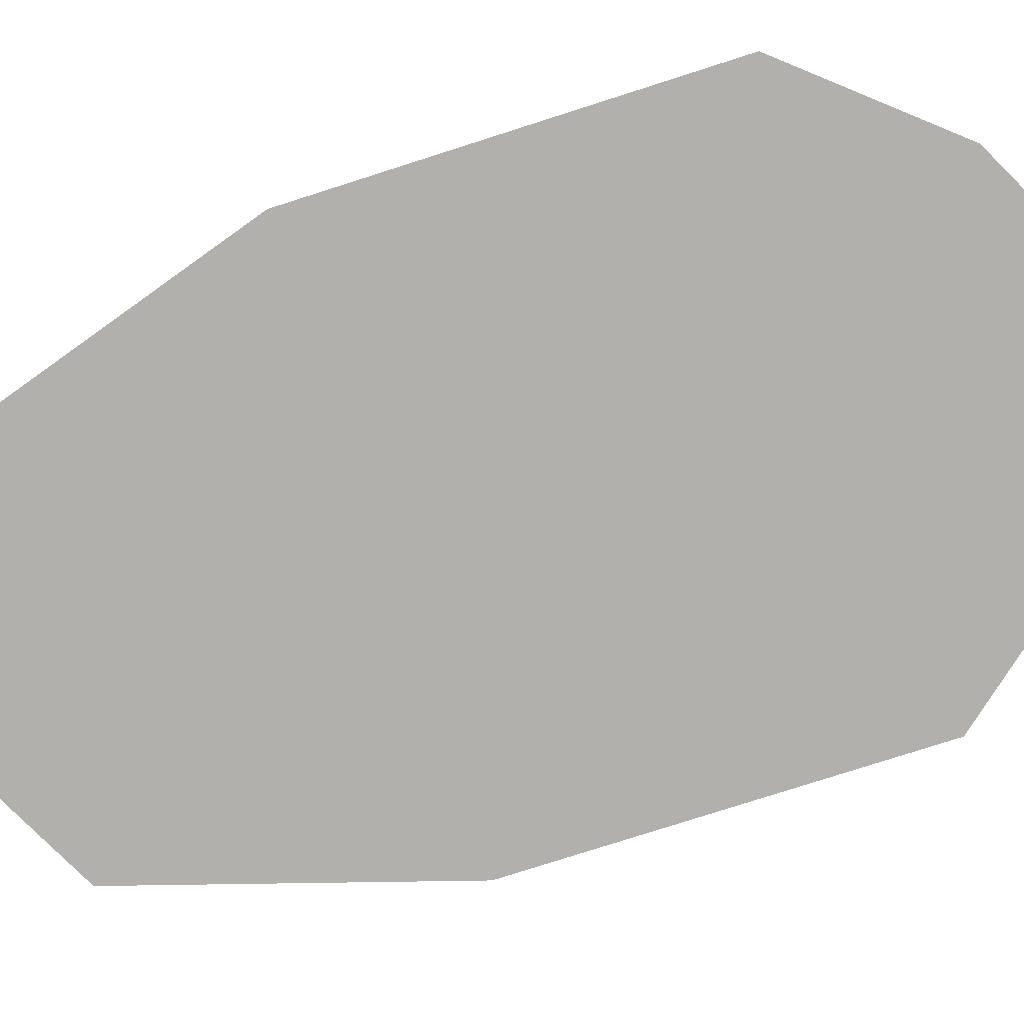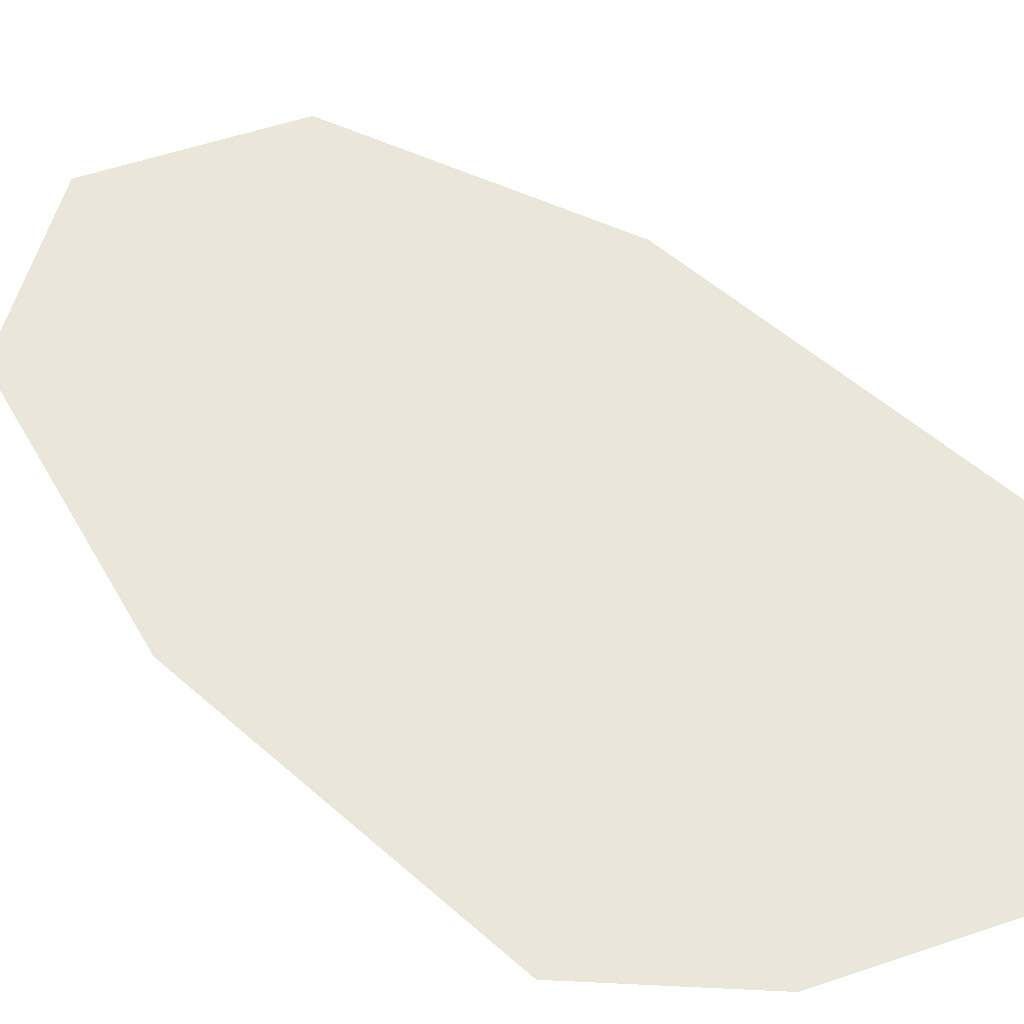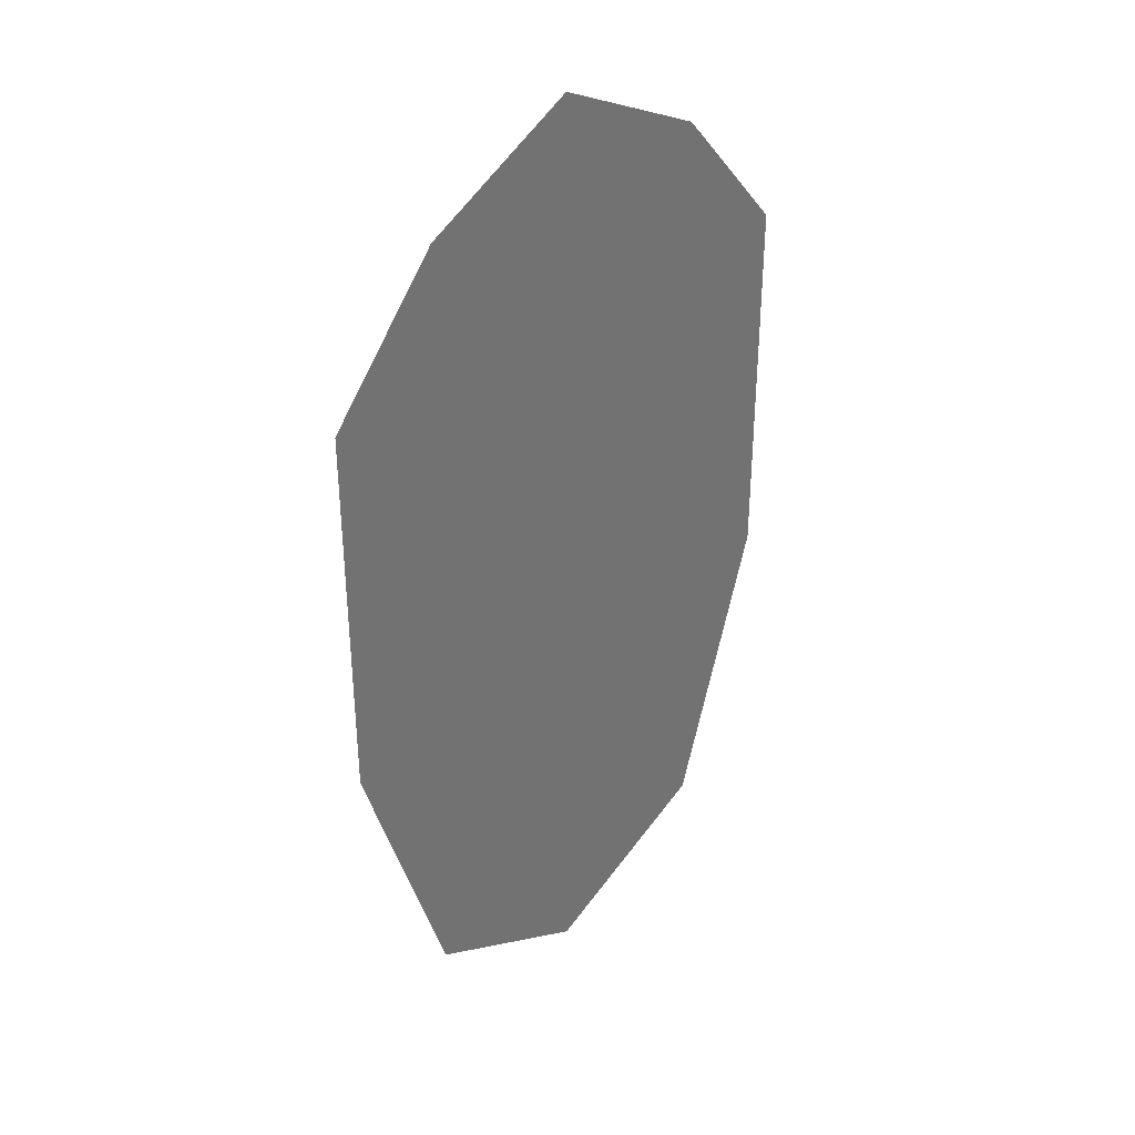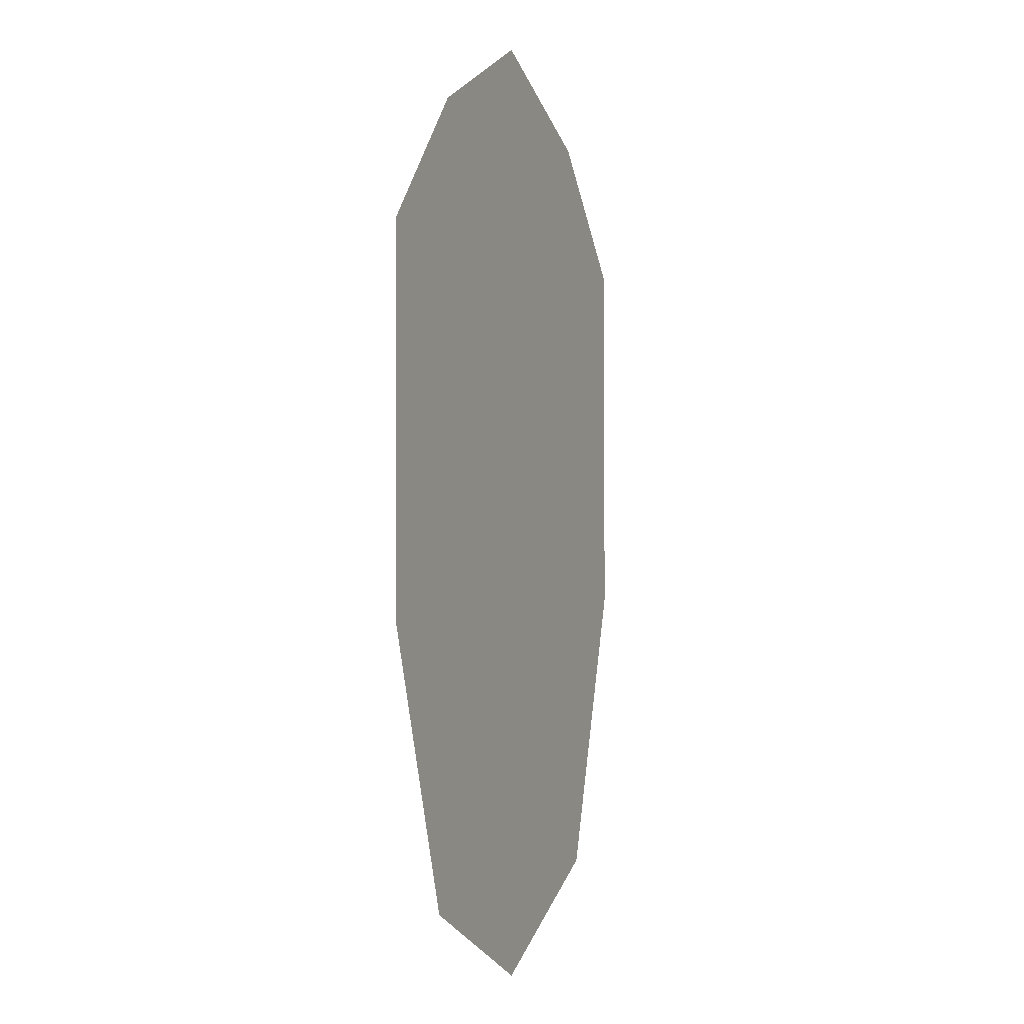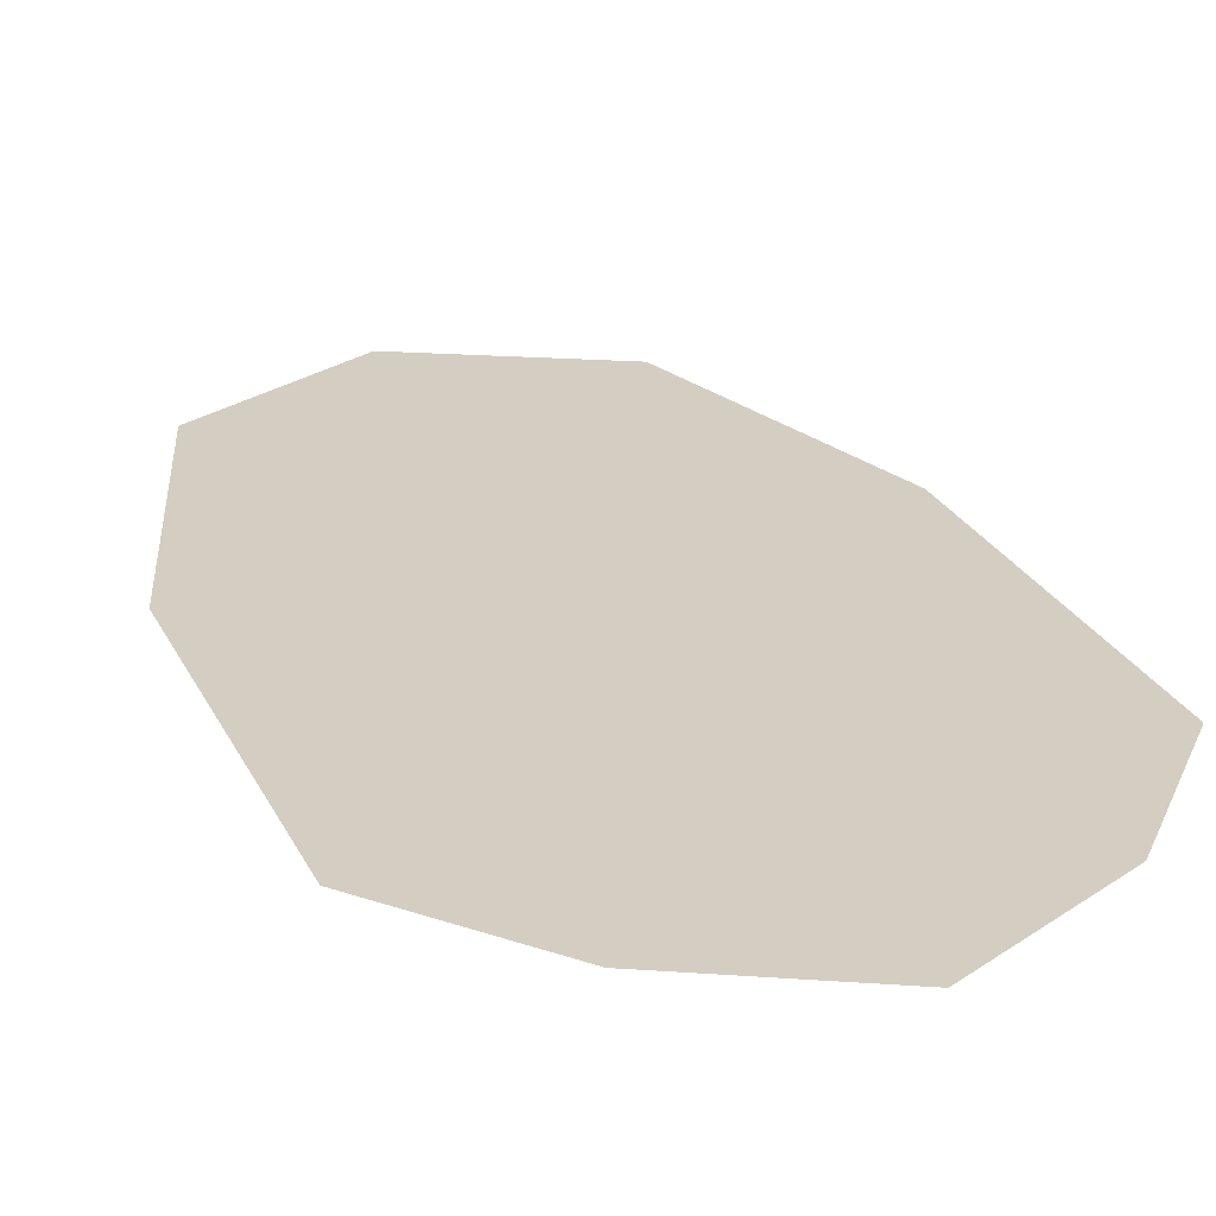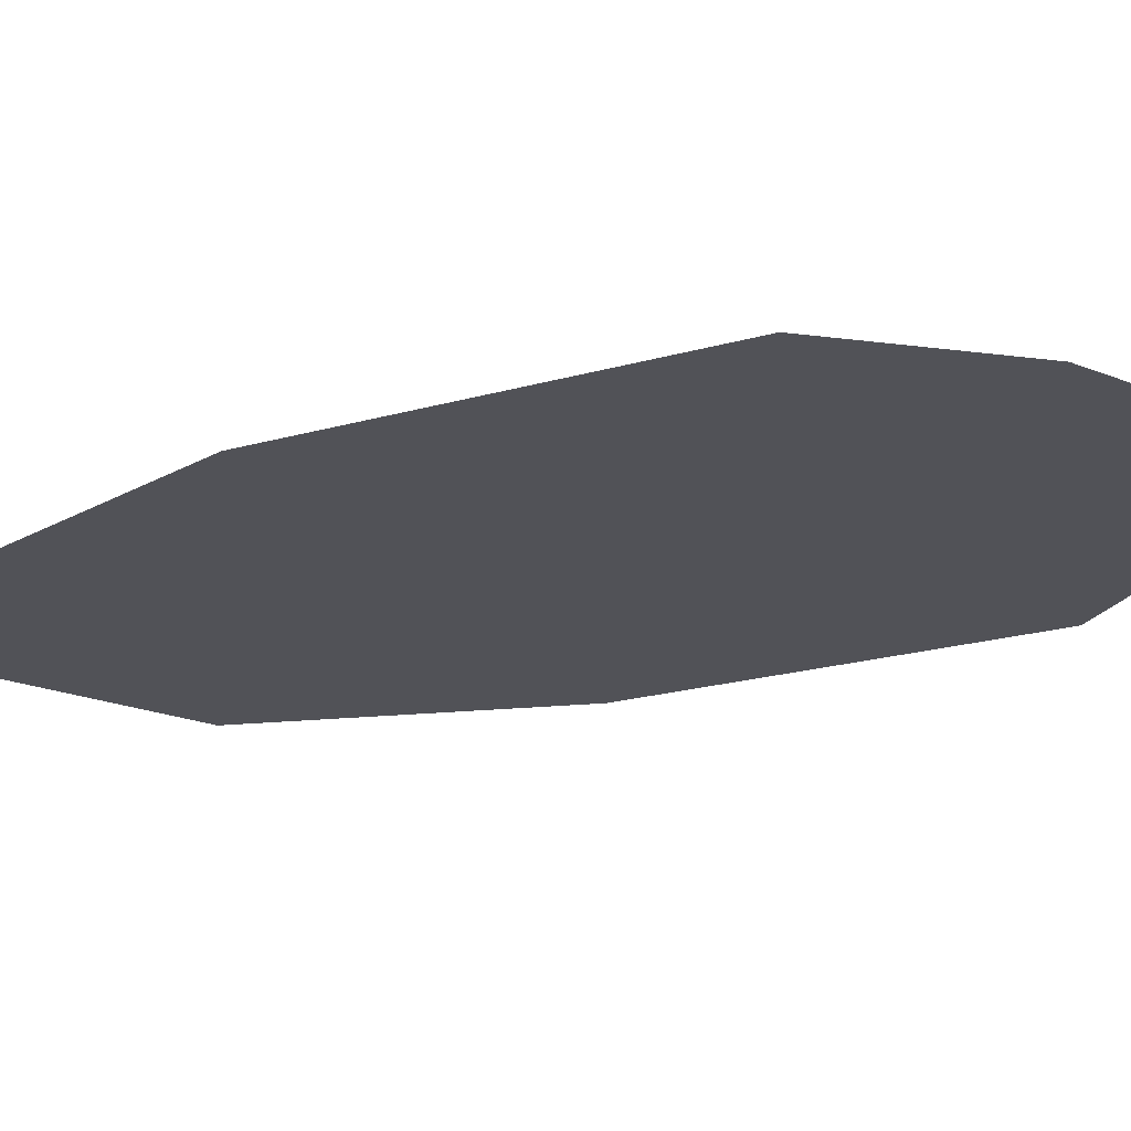
<metadata>
{"format":"obj","ext":"obj","renderer":"f3d","projection":"perspective","resolution":1024,"background":"white","views":[{"elev":-78.7,"azim":-72.3,"up":"+Y"},{"elev":54.7,"azim":-47.0,"up":"+Y"},{"elev":36.5,"azim":-45.6,"up":"+Z"},{"elev":-0.4,"azim":-66.2,"up":"+Z"},{"elev":25.0,"azim":-20.9,"up":"+Y"},{"elev":-21.4,"azim":-63.1,"up":"+Y"}]}
</metadata>
<code>
v -0.6328 0 -0.2344
v -0.4141 0 -0.9688
v 0 0 -1.219
v -0.6328 0 0.7266
v -0.3594 0 1.062
v 0 0 1.281
v 0.3672 0 1.062
v 0.6406 0 0.7266
v 0.6406 0 -0.2344
v 0.4297 0 -0.9688
v 0 0 -1.391
v 0.5312 0 -1.117
v 0.7891 0 -0.2656
v 0.7891 0 0.8281
v 0.4609 0 1.219
v 0 0 1.453
v -0.4531 0 1.219
v -0.7812 0 0.8281
v -0.7812 0 -0.2656
v -0.5078 0 -1.117
f 1 2 3
f 1 3 4
f 4 3 5
f 5 3 6
f 6 3 7
f 7 3 8
f 8 3 9
f 9 3 10
f 11 12 13
f 11 13 14
f 11 14 15
f 11 15 16
f 11 16 17
f 11 17 18
f 11 18 19
f 11 19 20

</code>
